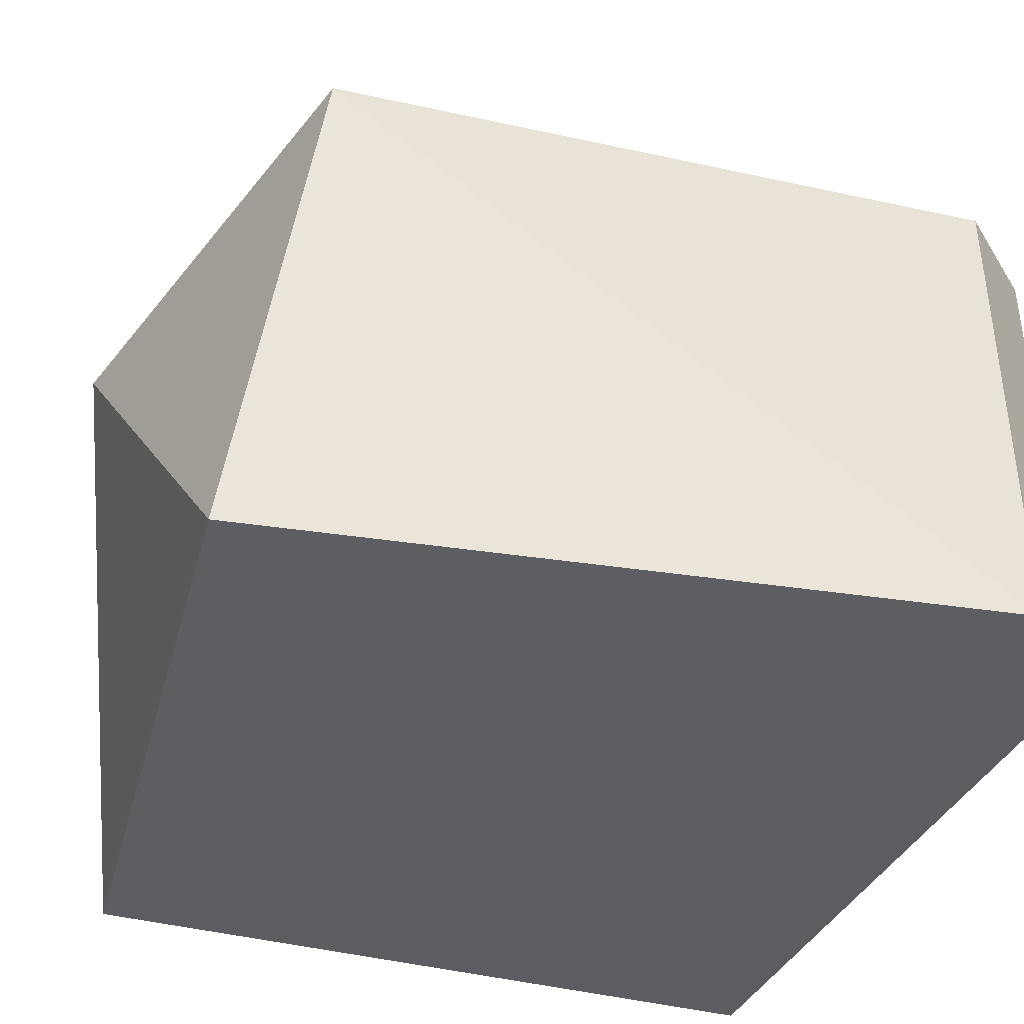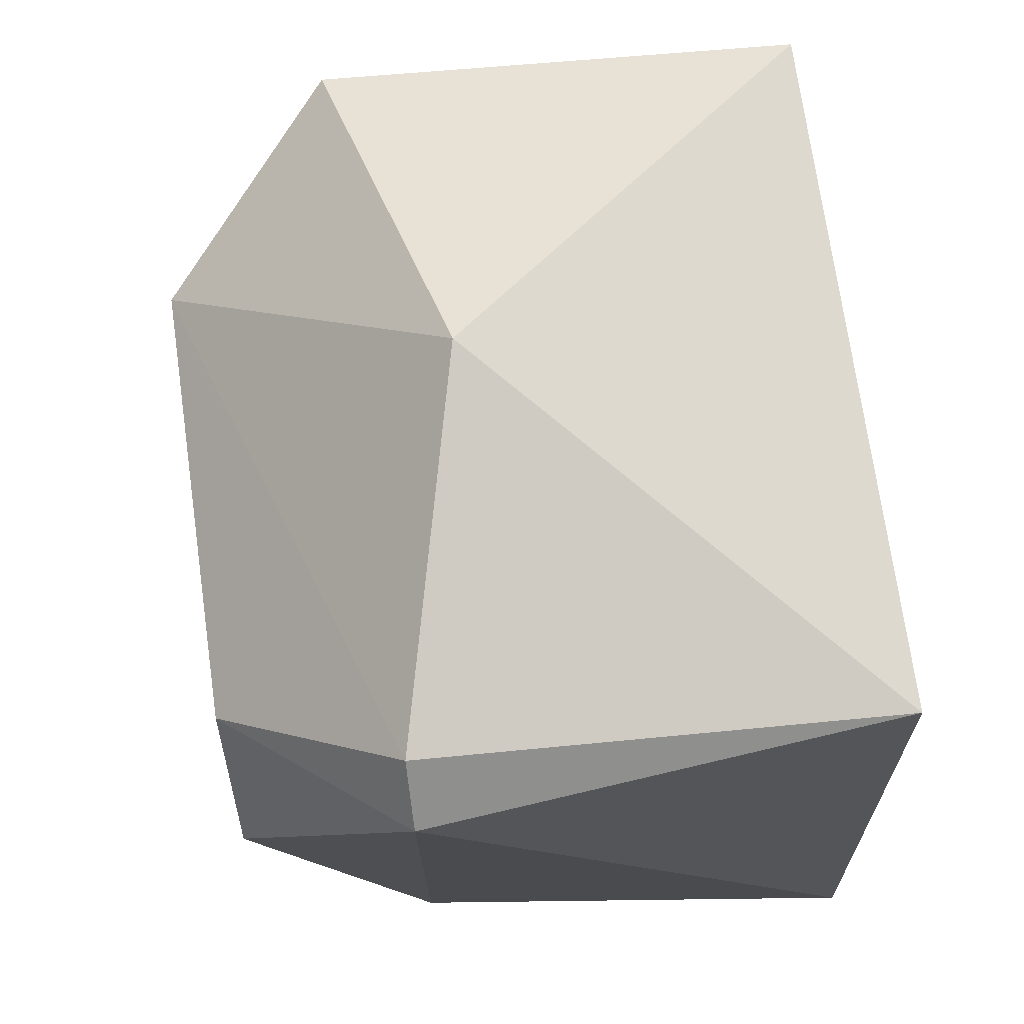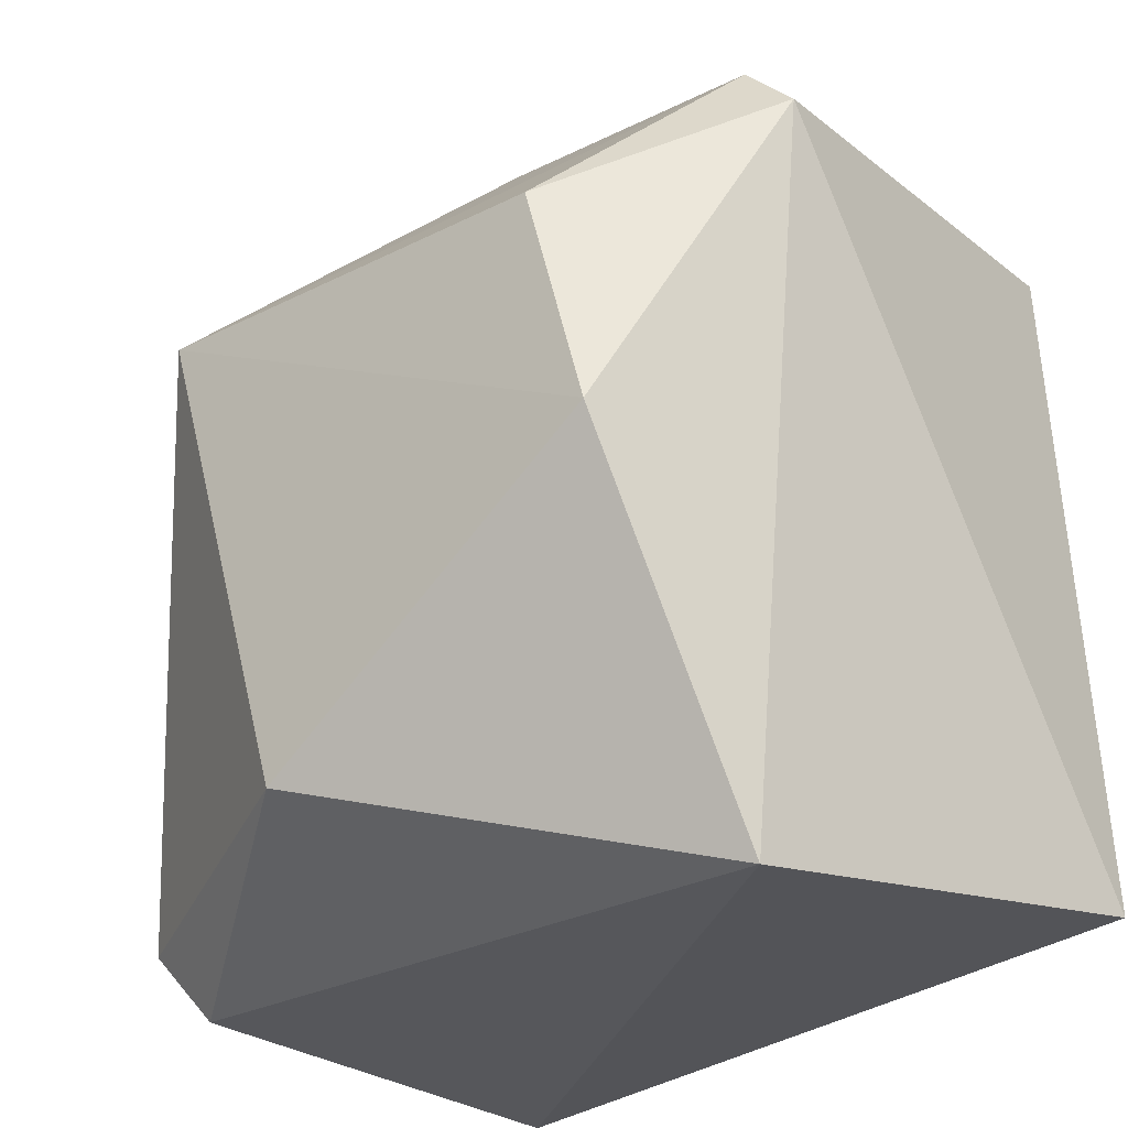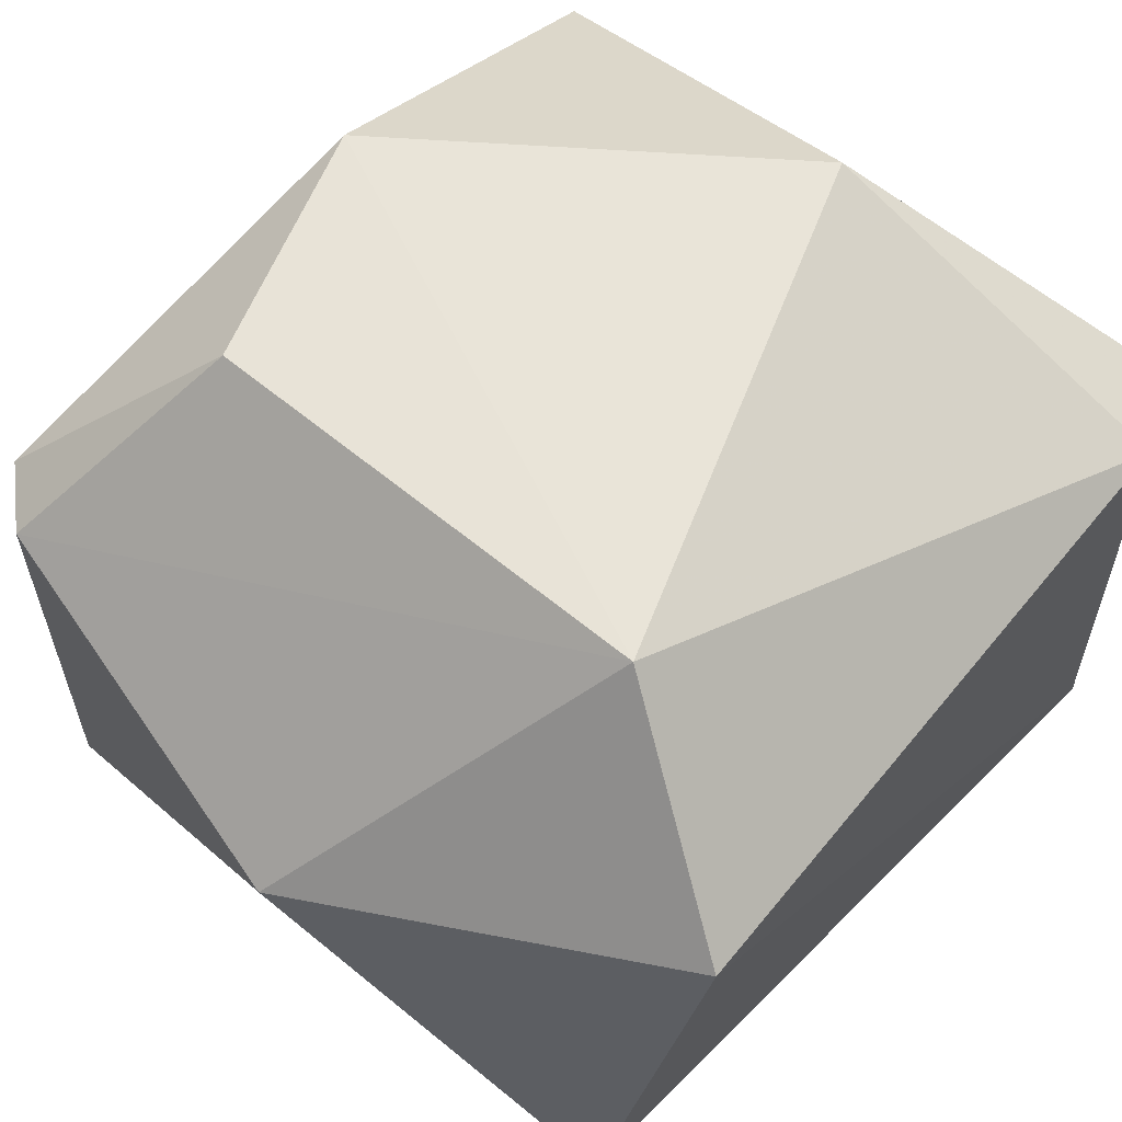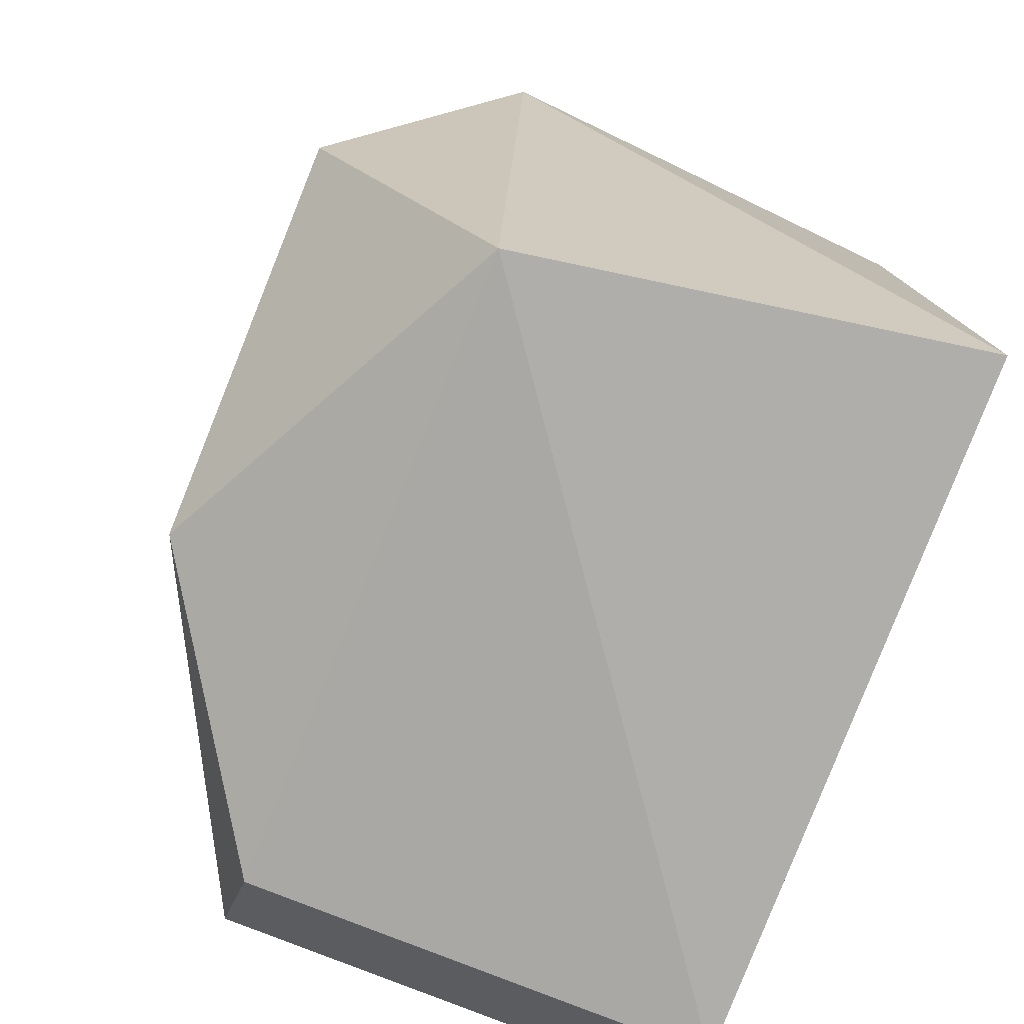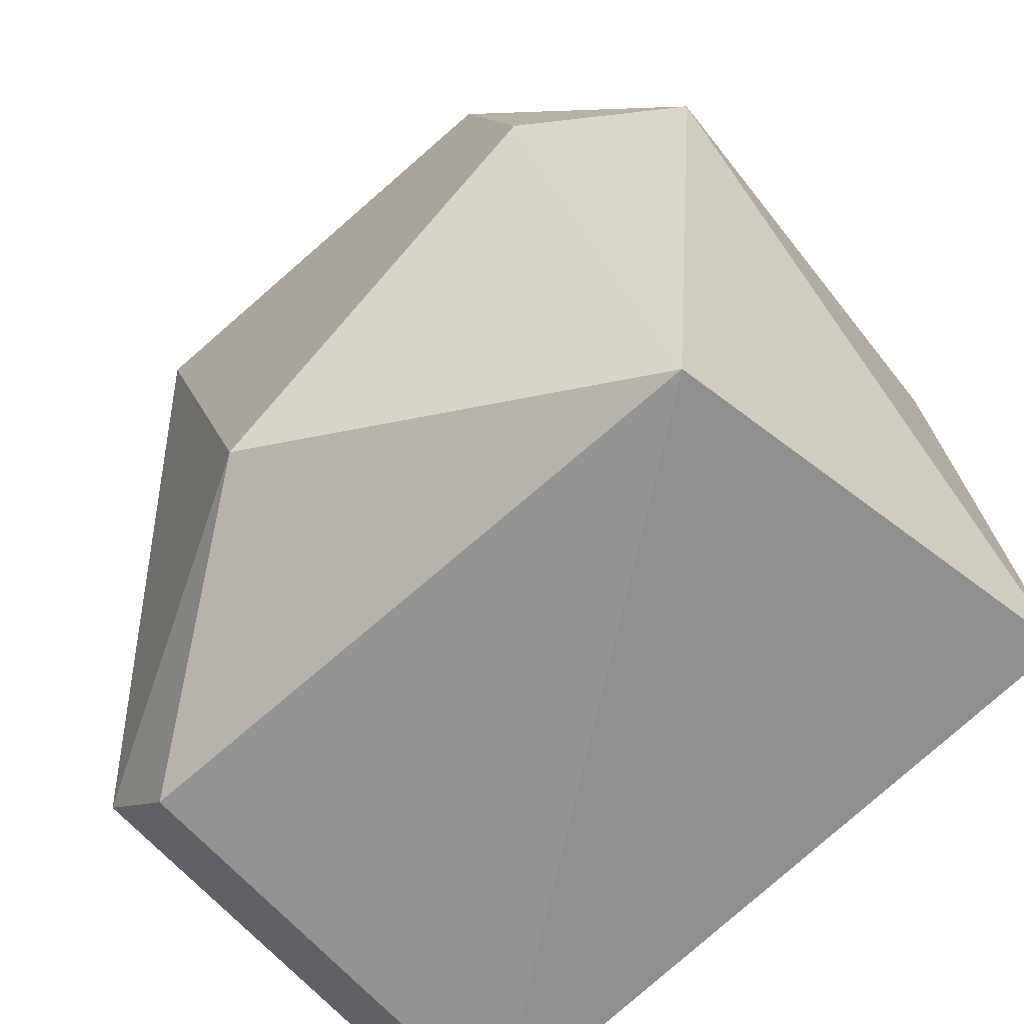
<metadata>
{"format":"obj","ext":"obj","renderer":"f3d","projection":"perspective","resolution":1024,"background":"white","views":[{"elev":-37.5,"azim":73.6,"up":"+Y"},{"elev":70.4,"azim":-97.8,"up":"+Z"},{"elev":-26.8,"azim":-139.6,"up":"+Z"},{"elev":60.7,"azim":38.6,"up":"+Y"},{"elev":-74.5,"azim":-111.7,"up":"+Z"},{"elev":-66.1,"azim":-137.8,"up":"+Z"}]}
</metadata>
<code>
g Generated convex submesh 1
v 0.01575 0.1663 -0.07198
v -0.09904 0.1201 0.08246
v -0.0855 0.1201 0.096
v 0.102 0.0004714 -0.0812
v -0.09951 0.001277 -0.08371
v 0.08373 0.001578 0.09949
v 0.09984 0.1198 0.08192
v -0.08977 0.0008465 0.09345
v -0.08181 0.1199 -0.09981
v 0.08063 0.1202 -0.1007
v -0.0573 0.1659 0.05119
v 0.006031 0.09686 0.1208
v 0.05582 0.1663 0.05475
v 0.08142 0.0004731 -0.1018
v 0.101 0.1202 -0.08031
v -0.07488 0.1669 -0.008743
g Generated convex submesh 1_0
f 16 11 13
f 7 6 4
f 8 3 2
f 8 2 5
f 8 4 6
f 9 5 2
f 10 9 1
f 11 2 3
f 12 6 7
f 12 3 8
f 12 8 6
f 13 11 3
f 13 12 7
f 13 3 12
f 14 4 8
f 14 8 5
f 14 5 9
f 14 9 10
f 14 10 4
f 15 7 4
f 15 4 10
f 15 10 1
f 15 13 7
f 15 1 13
f 16 9 2
f 16 1 9
f 16 2 11
f 16 13 1

</code>
